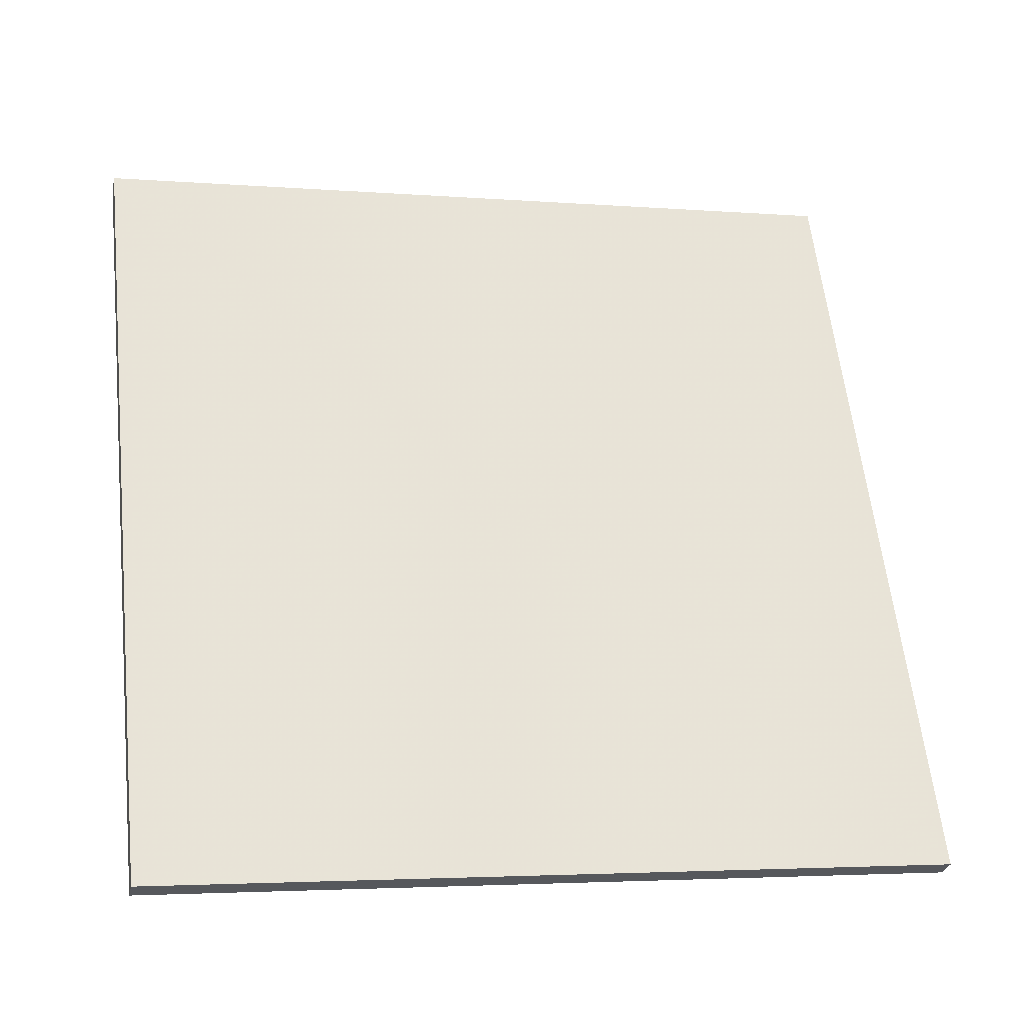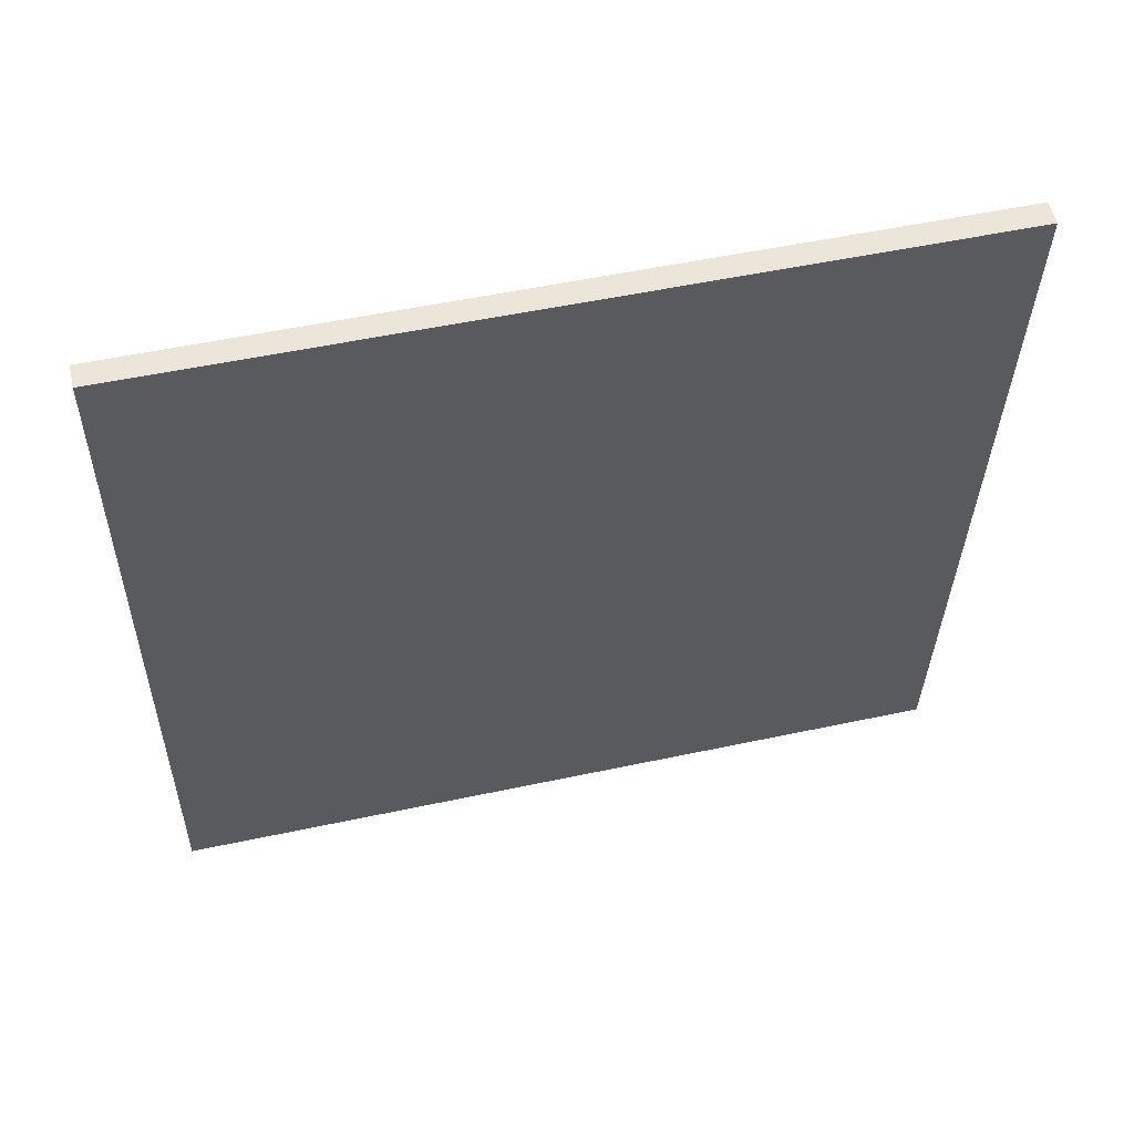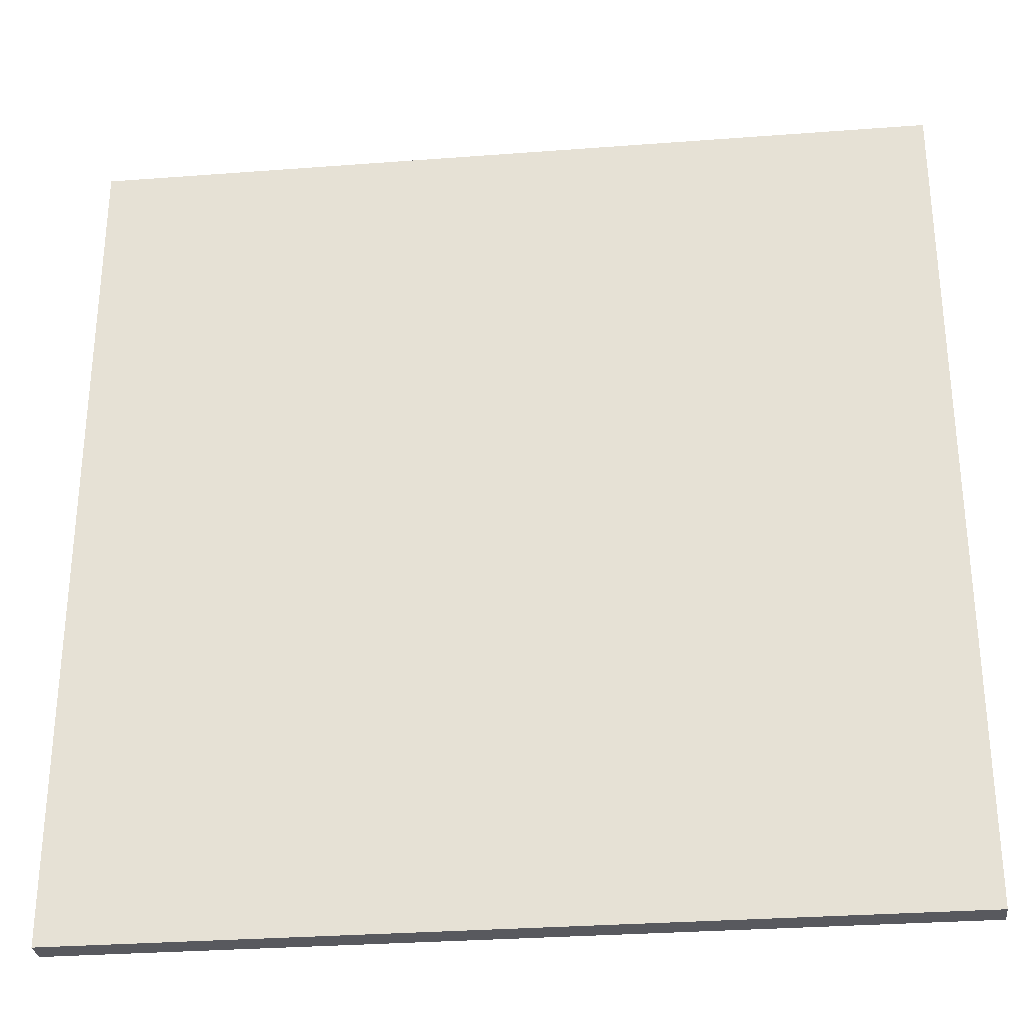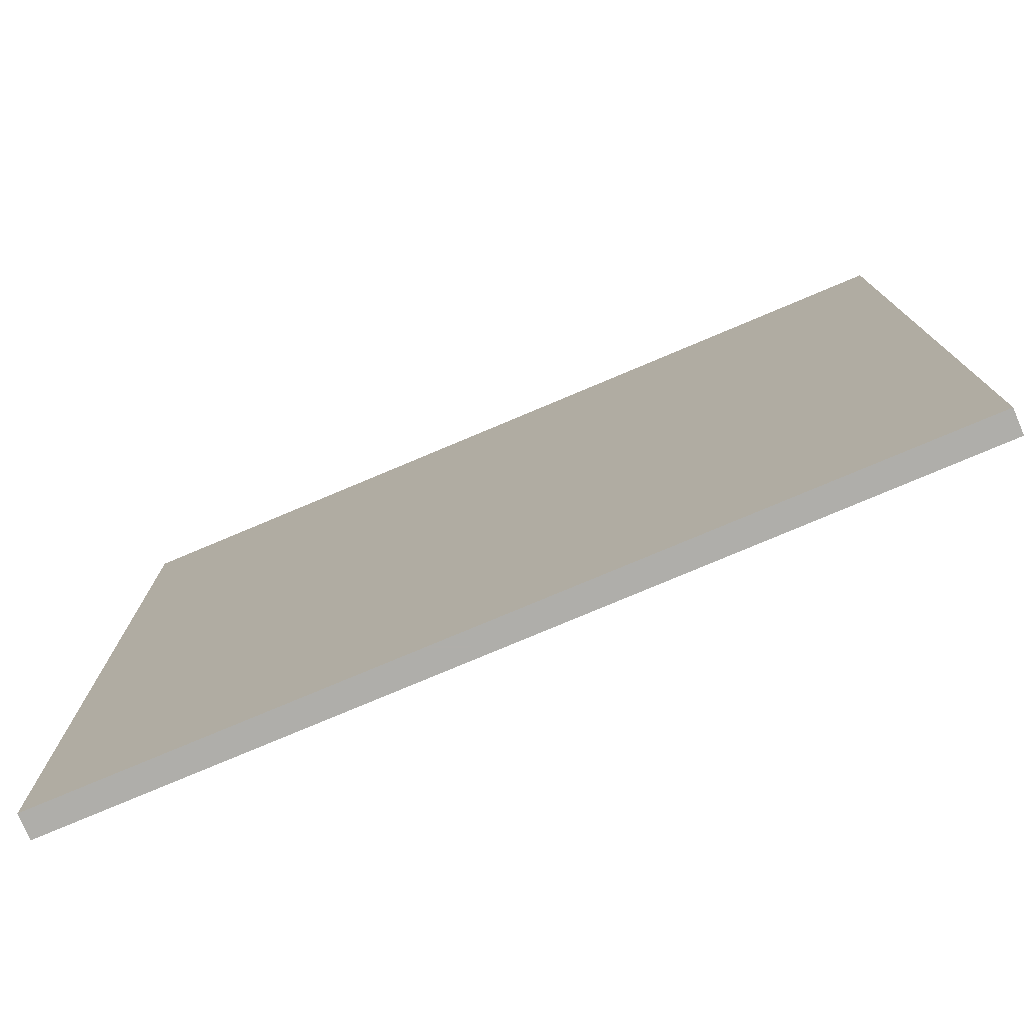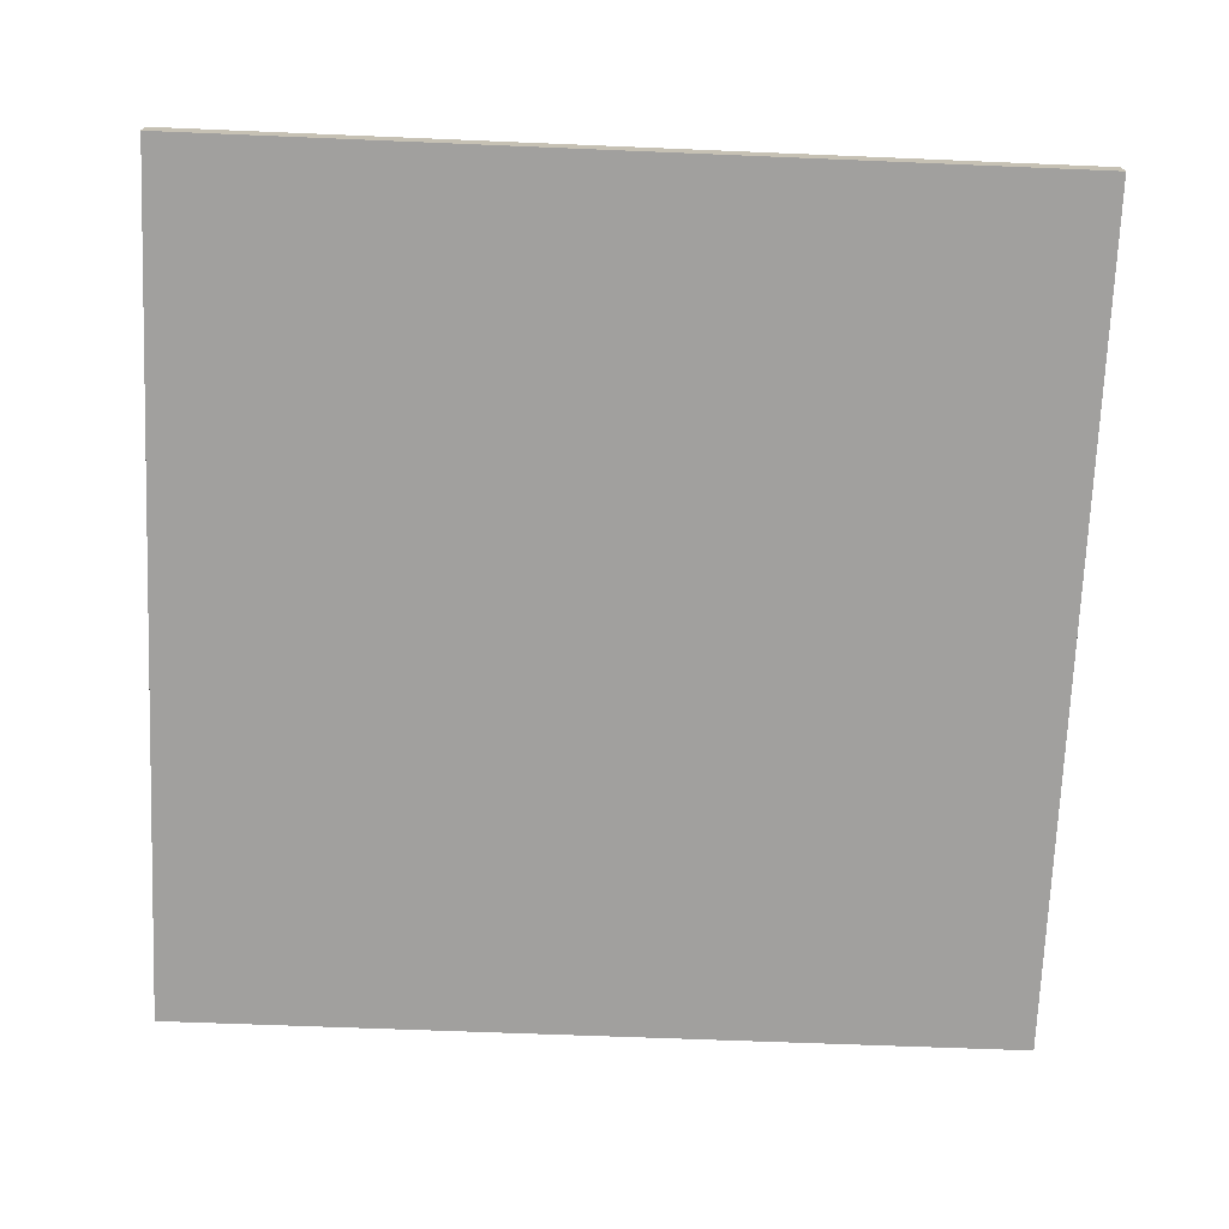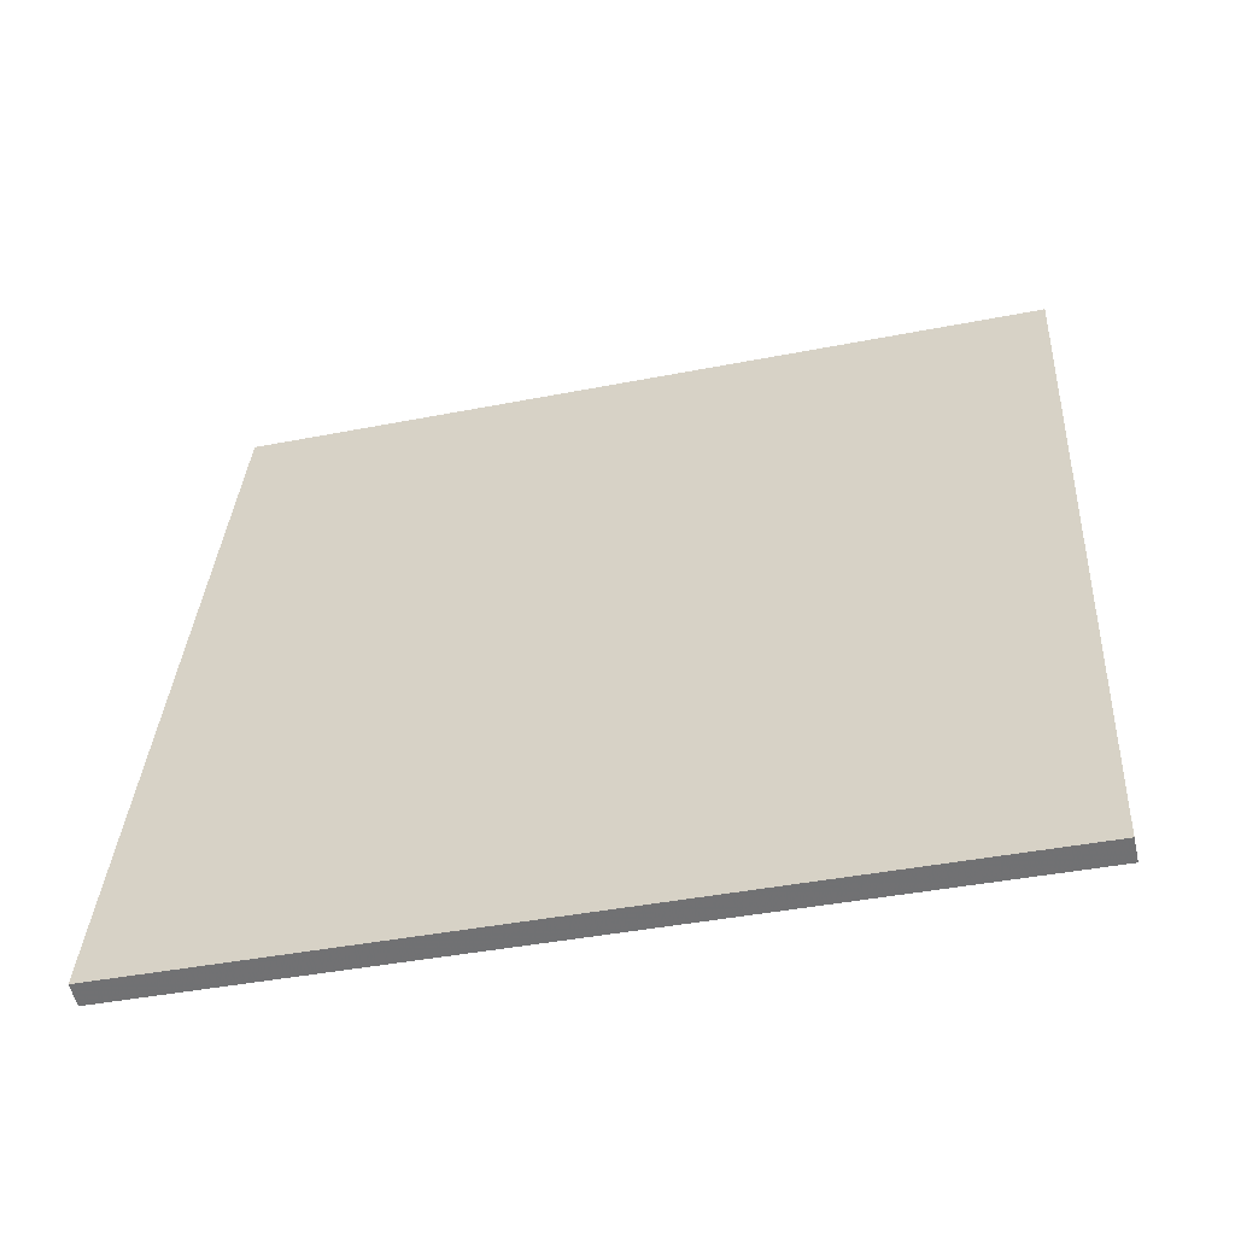
<metadata>
{"format":"obj","ext":"obj","renderer":"f3d","projection":"perspective","resolution":1024,"background":"white","views":[{"elev":60.9,"azim":173.7,"up":"+Y"},{"elev":-33.1,"azim":-1.1,"up":"+Y"},{"elev":-30.3,"azim":19.3,"up":"+Z"},{"elev":-77.6,"azim":-144.1,"up":"+Z"},{"elev":-58.7,"azim":87.5,"up":"+Y"},{"elev":34.3,"azim":3.4,"up":"+Y"}]}
</metadata>
<code>
v 47.28 7.054 -4.877
v 47.28 7.054 4.877
v 47.34 6.785 -4.877
v 47.34 6.785 4.877
v 56.78 9.257 -4.877
v 56.78 9.257 4.877
v 56.85 8.981 -4.877
v 56.85 8.981 4.877
f 1 3 4
f 4 2 1
f 5 6 8
f 8 7 5
f 1 2 6
f 6 5 1
f 3 7 8
f 8 4 3
f 1 5 7
f 7 3 1
f 2 4 8
f 8 6 2

</code>
